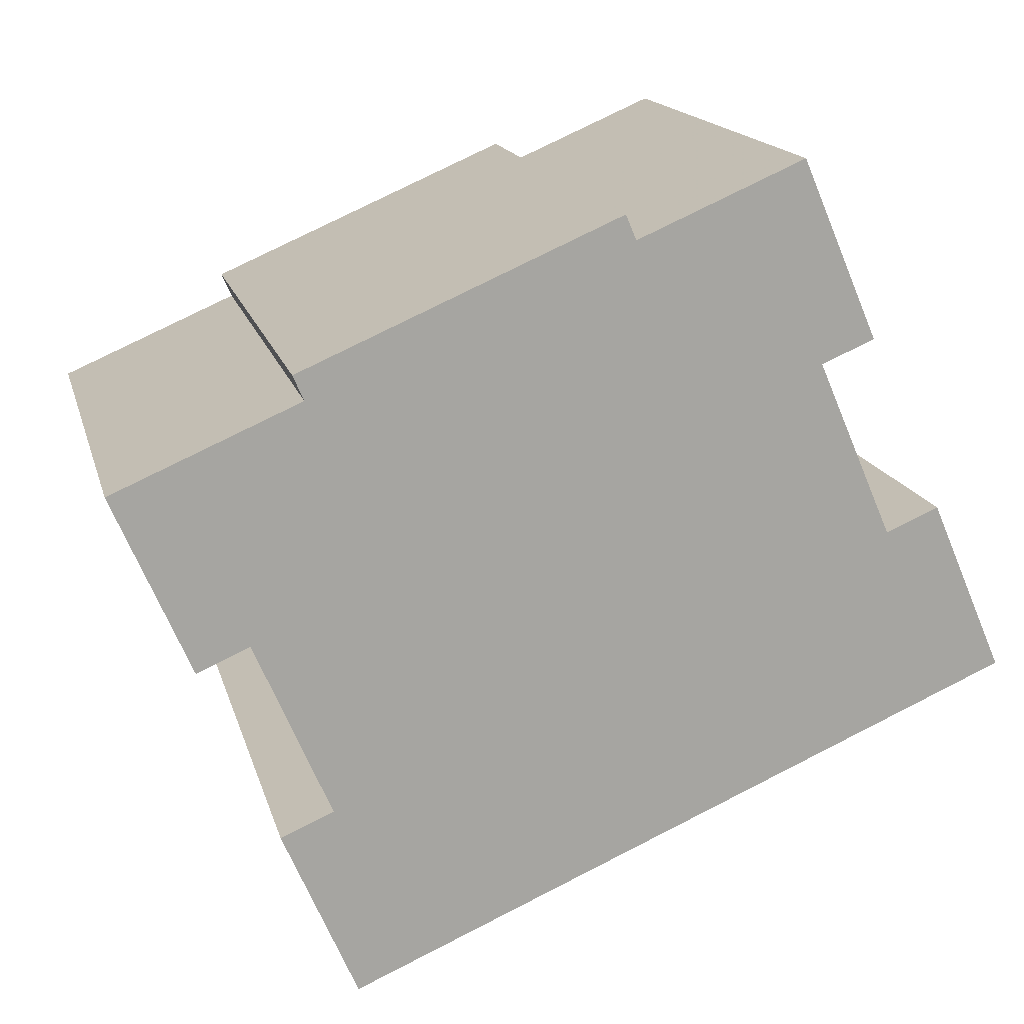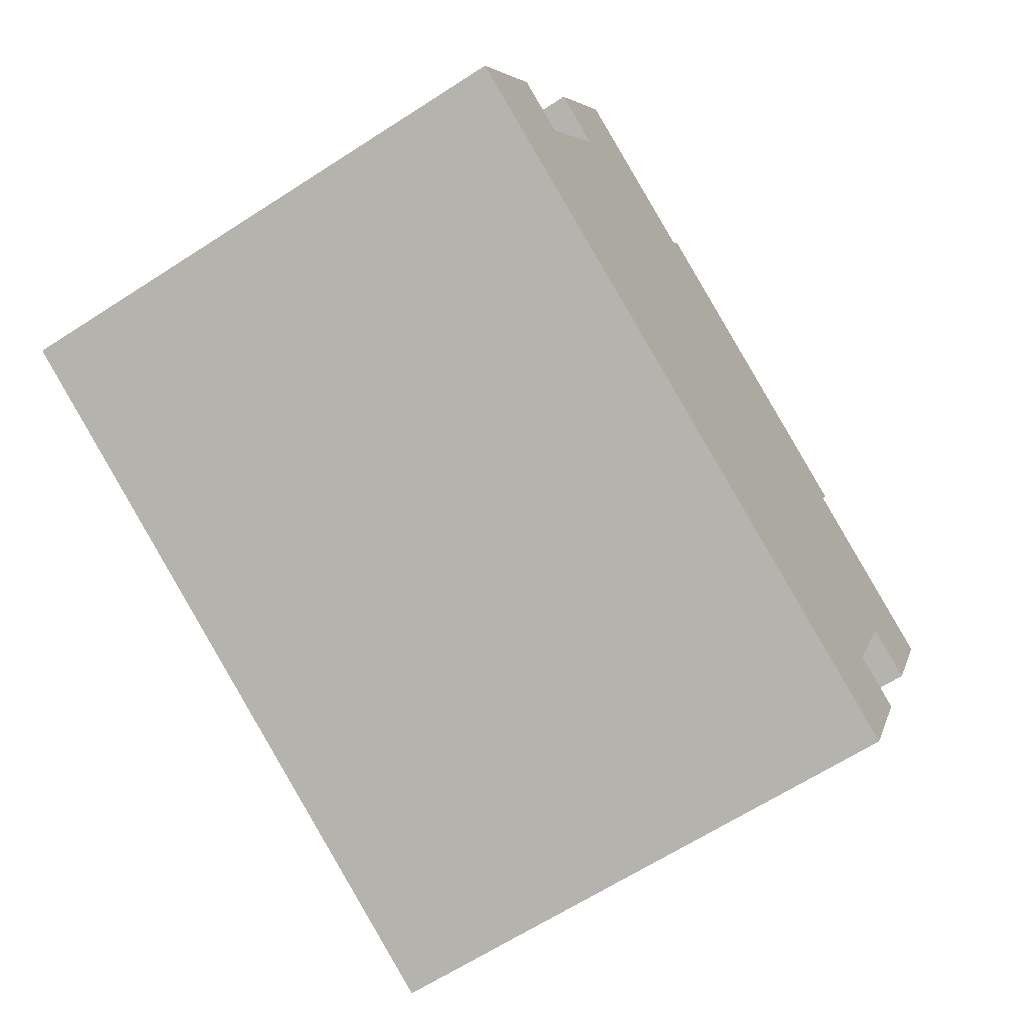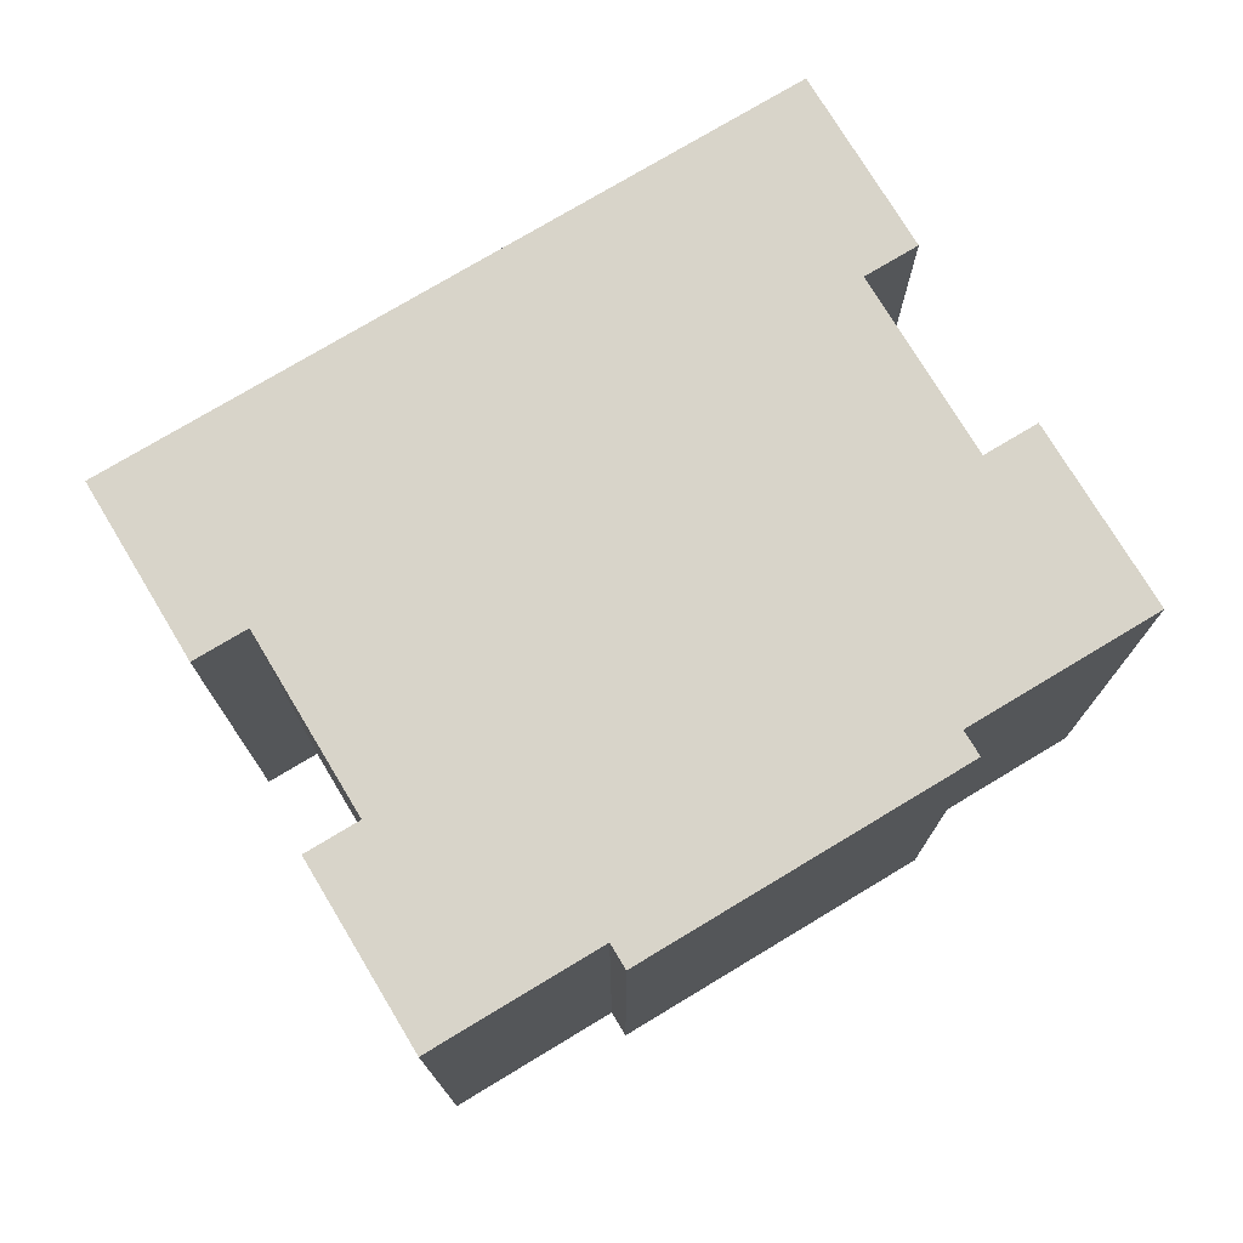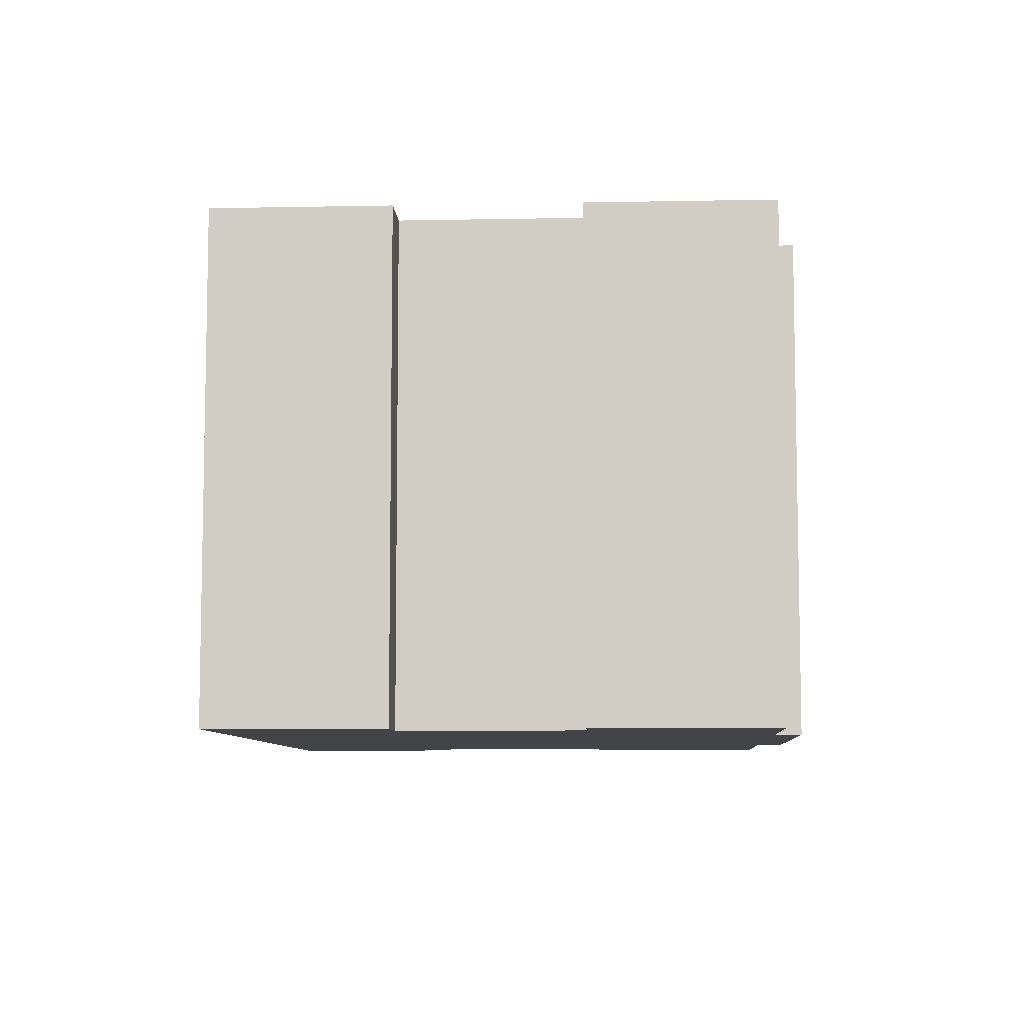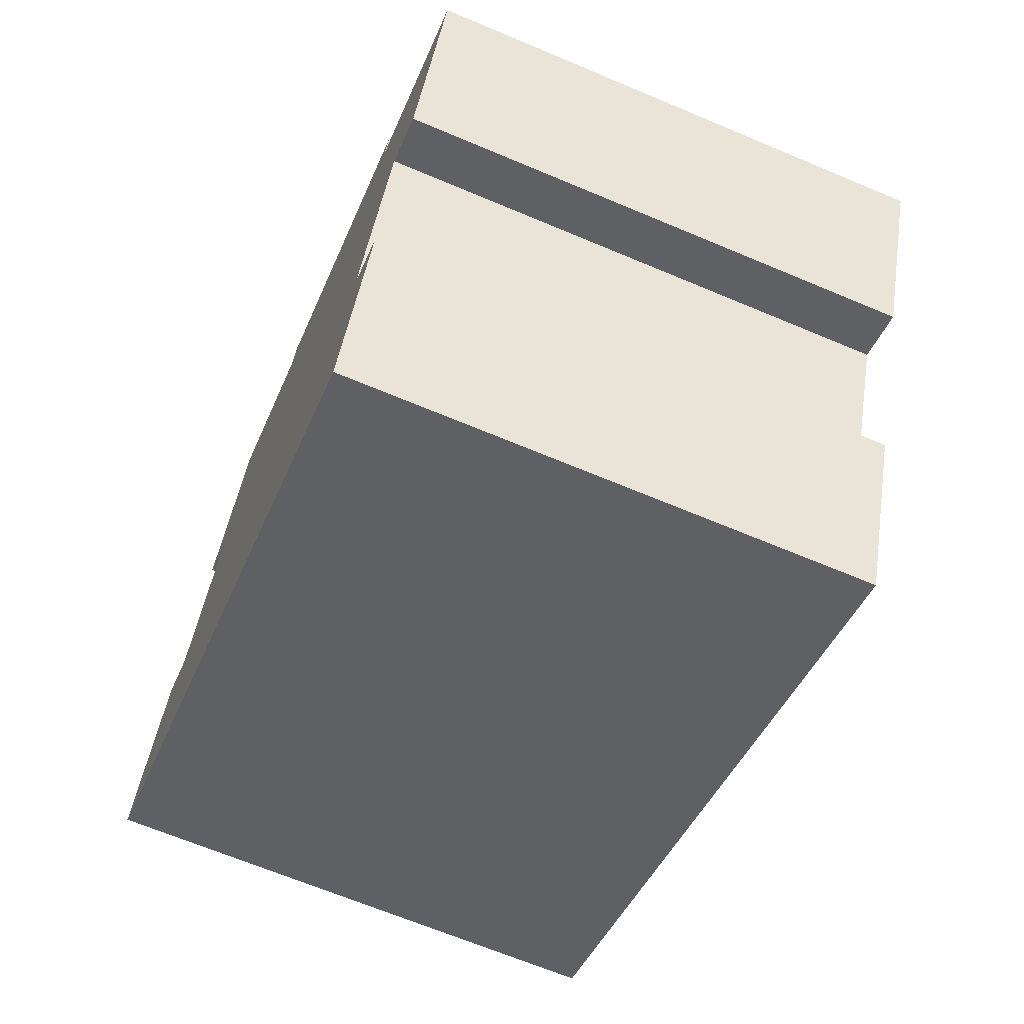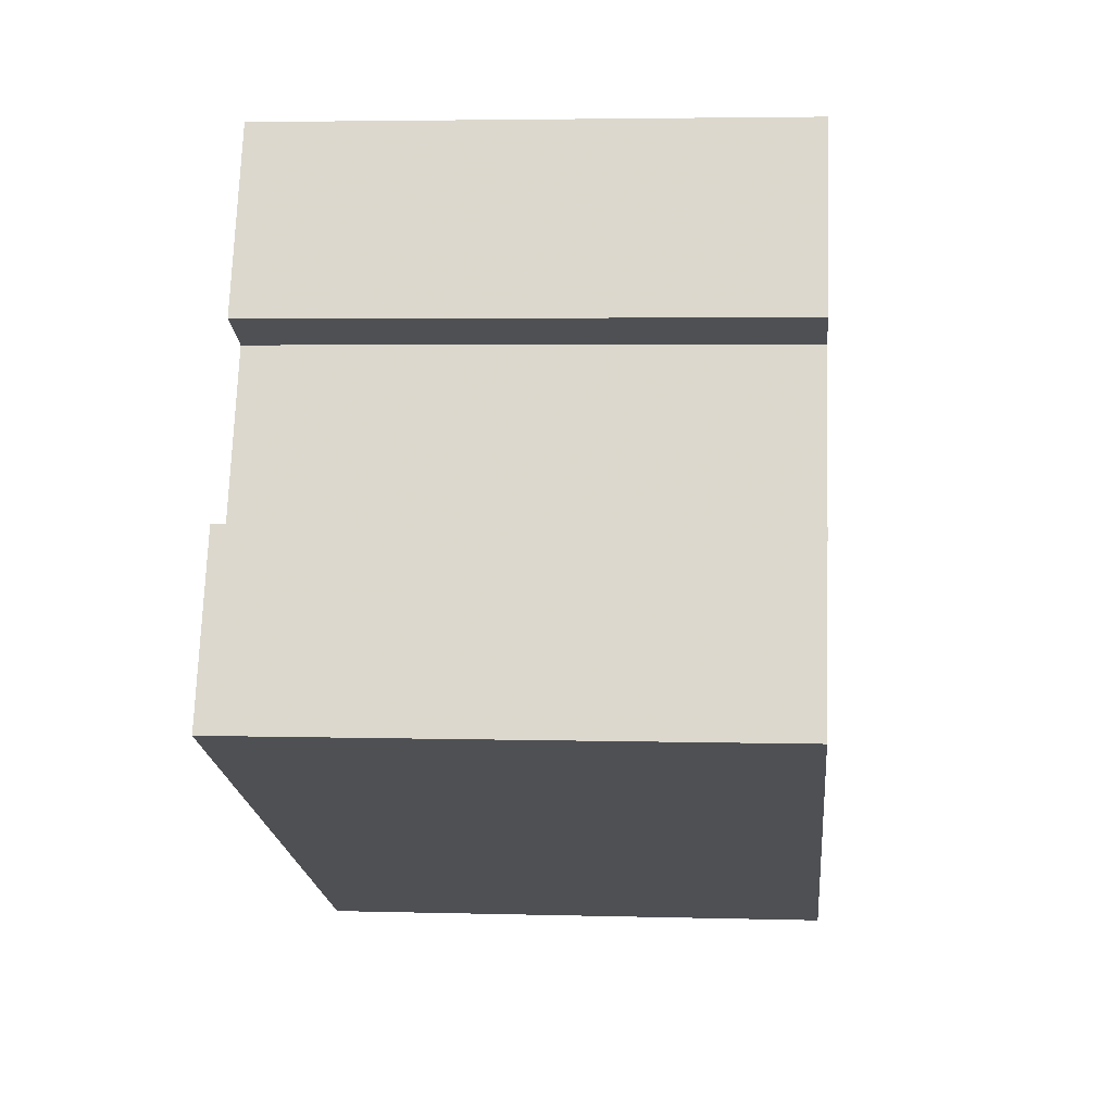
<metadata>
{"format":"obj","ext":"obj","renderer":"f3d","projection":"perspective","resolution":1024,"background":"white","views":[{"elev":16.2,"azim":166.2,"up":"+Z"},{"elev":-64.7,"azim":-56.9,"up":"+Z"},{"elev":75.5,"azim":-7.8,"up":"+Y"},{"elev":-7.8,"azim":-63.5,"up":"+Y"},{"elev":-66.8,"azim":67.1,"up":"+Z"},{"elev":4.1,"azim":-84.7,"up":"+Z"}]}
</metadata>
<code>
v -4.875 0.0142 3.23
v -4.689 -0.1311 3.15
v -4.875 -0.1311 3.23
v -4.84 -0.1311 3.272
v -4.819 -0.1311 3.32
v -4.819 0.0142 3.32
v -4.84 0.0142 3.272
v -4.819 -0.1311 3.32
v -4.833 -0.1311 3.327
v -4.833 0.0142 3.327
v -4.819 0.0142 3.32
v -4.833 -0.1311 3.327
v -4.812 -0.1311 3.376
v -4.812 0.0142 3.376
v -4.833 0.0142 3.327
v -4.812 -0.1311 3.376
v -4.766 -0.1311 3.356
v -4.766 0.0142 3.356
v -4.812 0.0142 3.376
v -4.766 -0.1311 3.356
v -4.763 -0.1311 3.363
v -4.763 0.0142 3.363
v -4.766 0.0142 3.356
v -4.763 -0.1311 3.363
v -4.675 -0.1311 3.325
v -4.675 0.0142 3.325
v -4.763 0.0142 3.363
v -4.675 -0.1311 3.325
v -4.678 -0.1311 3.318
v -4.678 0.0142 3.318
v -4.675 0.0142 3.325
v -4.678 -0.1311 3.318
v -4.626 -0.1311 3.296
v -4.626 0.0142 3.296
v -4.678 0.0142 3.318
v -4.626 -0.1311 3.296
v -4.647 -0.1311 3.247
v -4.647 0.0142 3.247
v -4.626 0.0142 3.296
v -4.647 -0.1311 3.247
v -4.662 -0.1311 3.253
v -4.662 0.0142 3.253
v -4.647 0.0142 3.247
v -4.662 -0.1311 3.253
v -4.683 -0.1311 3.204
v -4.683 0.0142 3.204
v -4.662 0.0142 3.253
v -4.683 -0.1311 3.204
v -4.668 -0.1311 3.198
v -4.668 0.0142 3.198
v -4.683 0.0142 3.204
v -4.668 -0.1311 3.198
v -4.689 -0.1311 3.15
v -4.689 0.0142 3.15
v -4.668 0.0142 3.198
v -4.689 -0.1311 3.15
v -4.875 0.0142 3.23
v -4.689 0.0142 3.15
v -4.875 0.0142 3.23
v -4.854 0.0142 3.278
v -4.84 0.0142 3.272
v -4.819 0.0142 3.32
v -4.833 0.0142 3.327
v -4.812 0.0142 3.376
v -4.766 0.0142 3.356
v -4.689 0.0142 3.15
v -4.763 0.0142 3.363
v -4.683 0.0142 3.204
v -4.678 0.0142 3.318
v -4.675 0.0142 3.325
v -4.668 0.0142 3.198
v -4.662 0.0142 3.253
v -4.647 0.0142 3.247
v -4.626 0.0142 3.296
v -4.854 -0.1311 3.278
v -4.84 -0.1311 3.272
v -4.84 0.0142 3.272
v -4.854 0.0142 3.278
v -4.84 -0.1311 3.272
v -4.854 -0.1311 3.278
v -4.875 -0.1311 3.23
v -4.812 -0.1311 3.376
v -4.833 -0.1311 3.327
v -4.819 -0.1311 3.32
v -4.766 -0.1311 3.356
v -4.689 -0.1311 3.15
v -4.763 -0.1311 3.363
v -4.683 -0.1311 3.204
v -4.678 -0.1311 3.318
v -4.675 -0.1311 3.325
v -4.668 -0.1311 3.198
v -4.662 -0.1311 3.253
v -4.647 -0.1311 3.247
v -4.626 -0.1311 3.296
v -4.875 -0.1311 3.23
v -4.854 -0.1311 3.278
v -4.854 0.0142 3.278
v -4.875 0.0142 3.23
f 1 2 3
f 4 5 6
f 4 6 7
f 8 9 10
f 8 10 11
f 12 13 14
f 12 14 15
f 16 17 18
f 16 18 19
f 20 21 22
f 20 22 23
f 24 25 26
f 24 26 27
f 28 29 30
f 28 30 31
f 32 33 34
f 32 34 35
f 36 37 38
f 36 38 39
f 40 41 42
f 40 42 43
f 44 45 46
f 44 46 47
f 48 49 50
f 48 50 51
f 52 53 54
f 52 54 55
f 56 57 58
f 59 60 61
f 62 63 64
f 62 64 65
f 61 62 65
f 59 61 65
f 66 59 65
f 66 65 67
f 68 66 67
f 69 68 67
f 70 69 67
f 71 66 68
f 72 68 69
f 73 72 69
f 74 73 69
f 75 76 77
f 75 77 78
f 79 80 81
f 82 83 84
f 85 82 84
f 85 84 79
f 85 79 81
f 85 81 86
f 87 85 86
f 87 86 88
f 87 88 89
f 90 87 89
f 91 88 86
f 89 88 92
f 89 92 93
f 94 89 93
f 95 96 97
f 95 97 98

</code>
